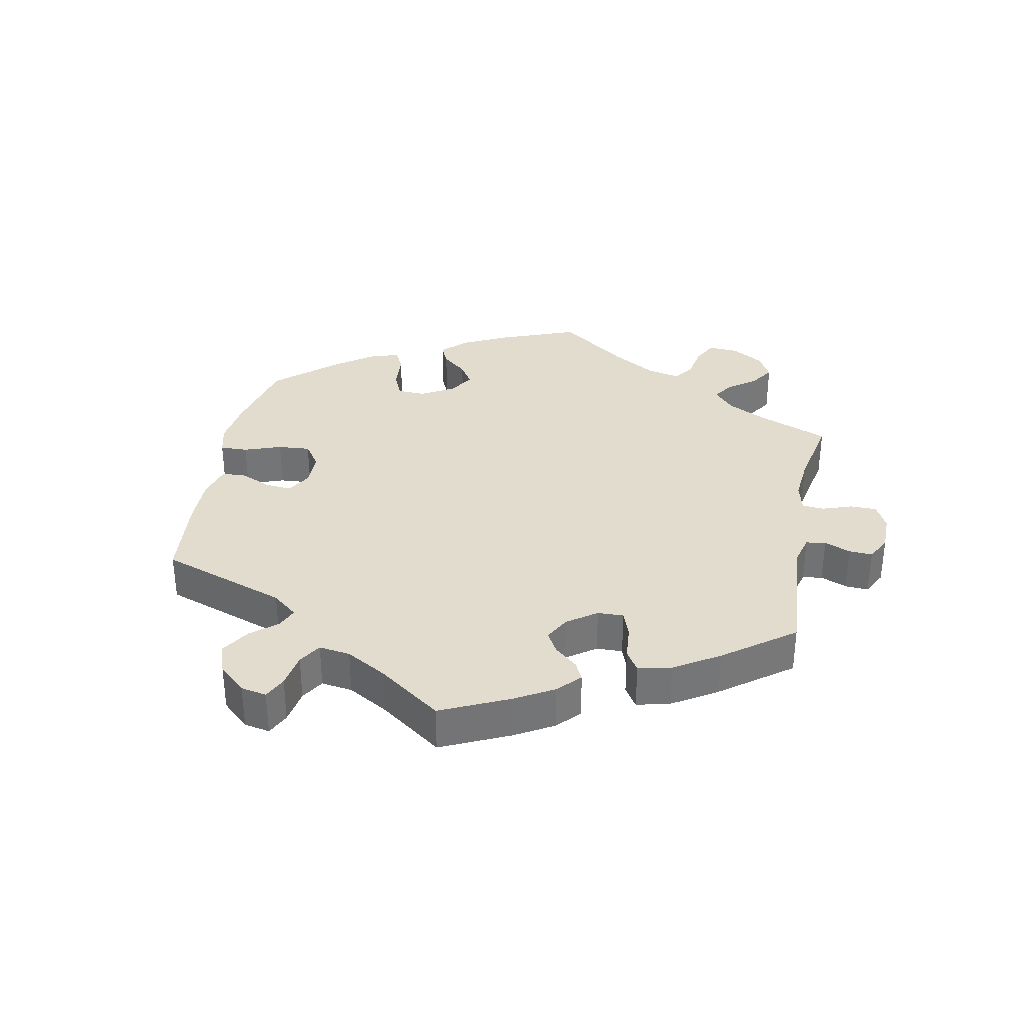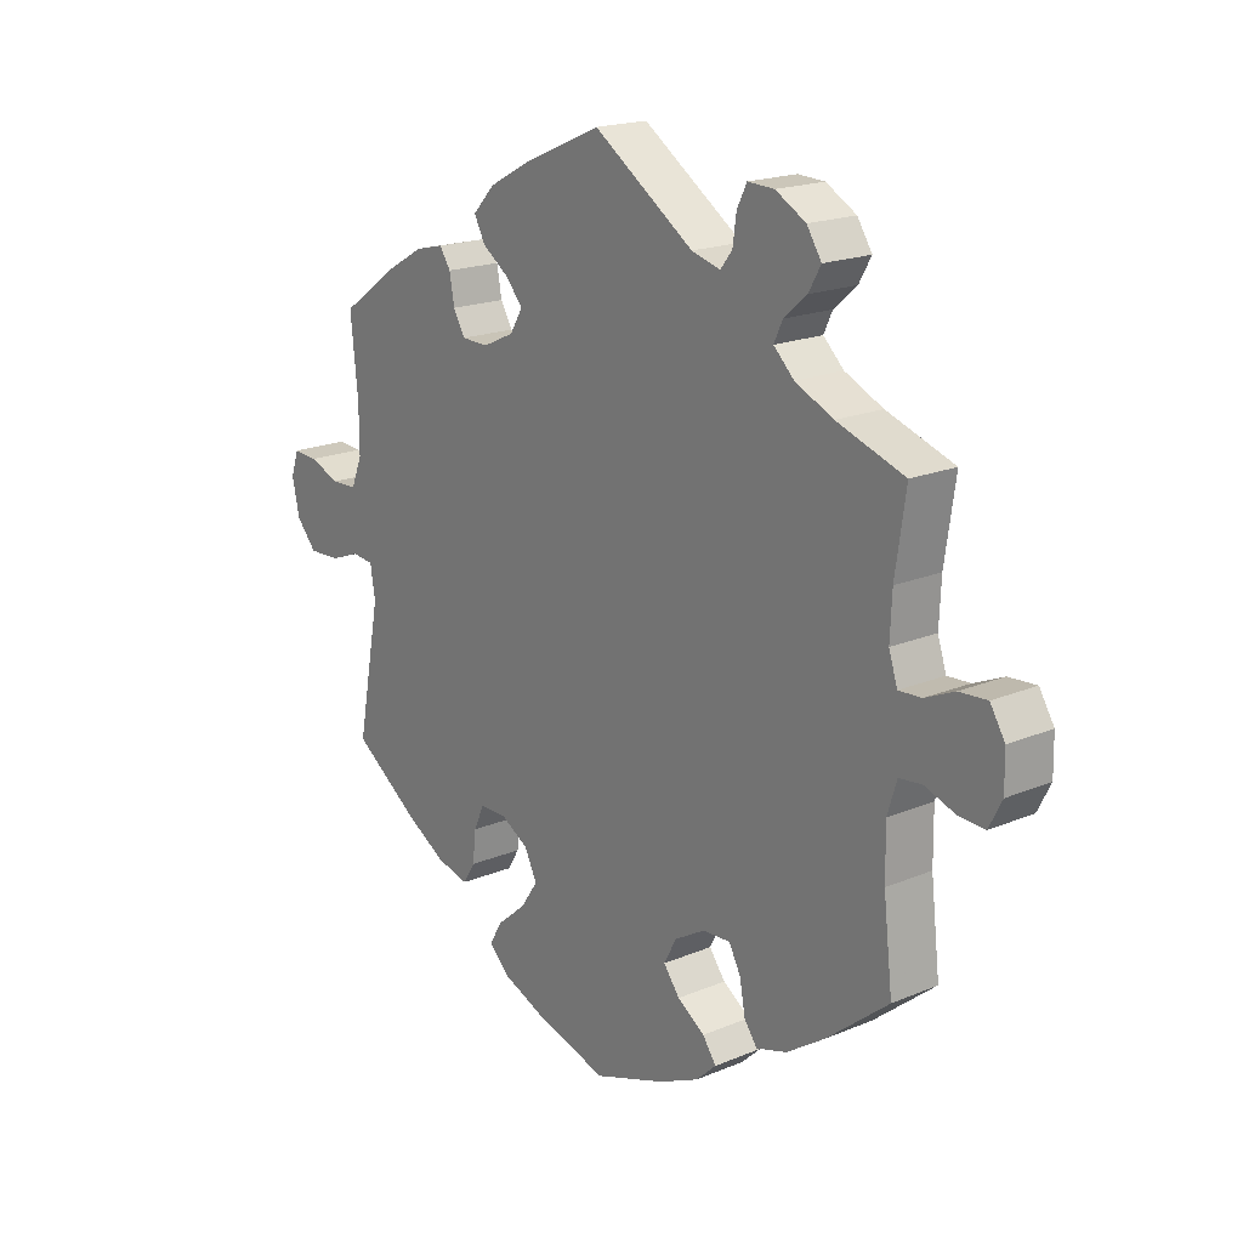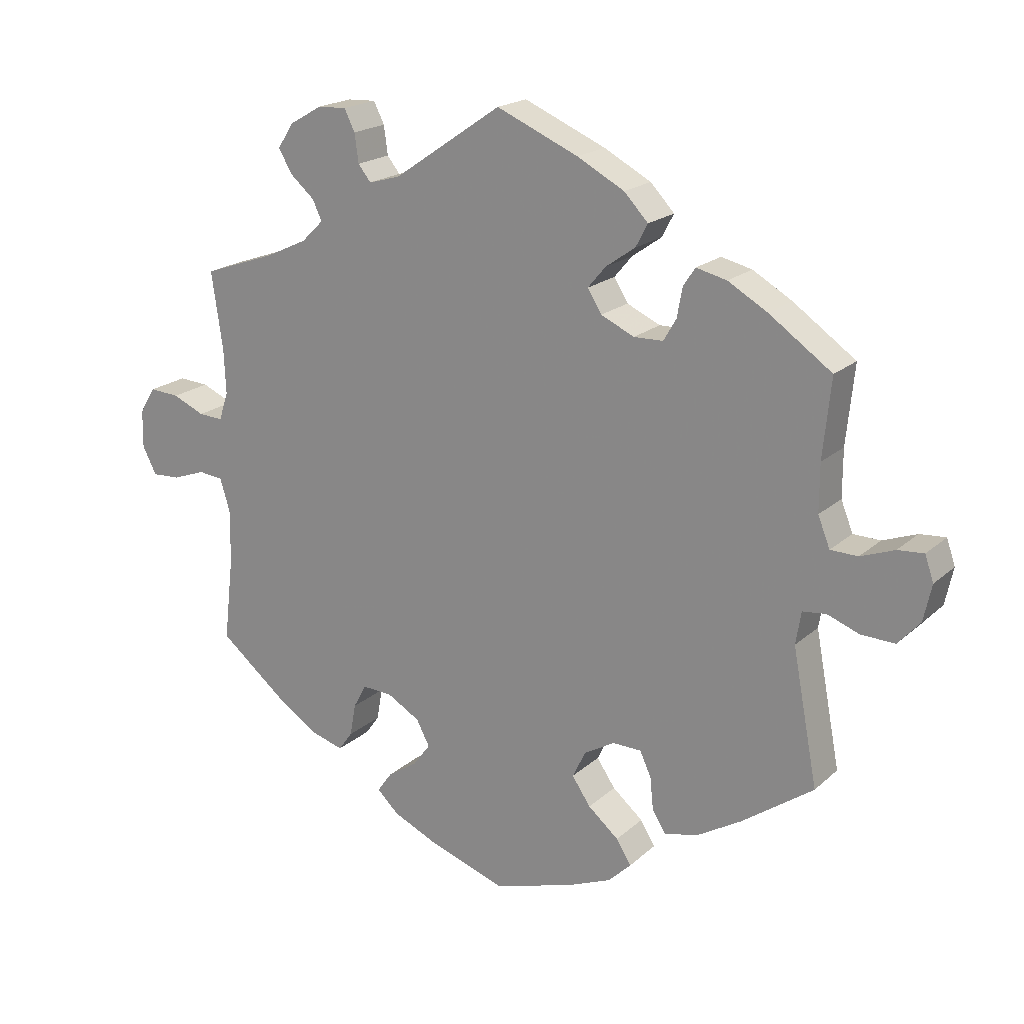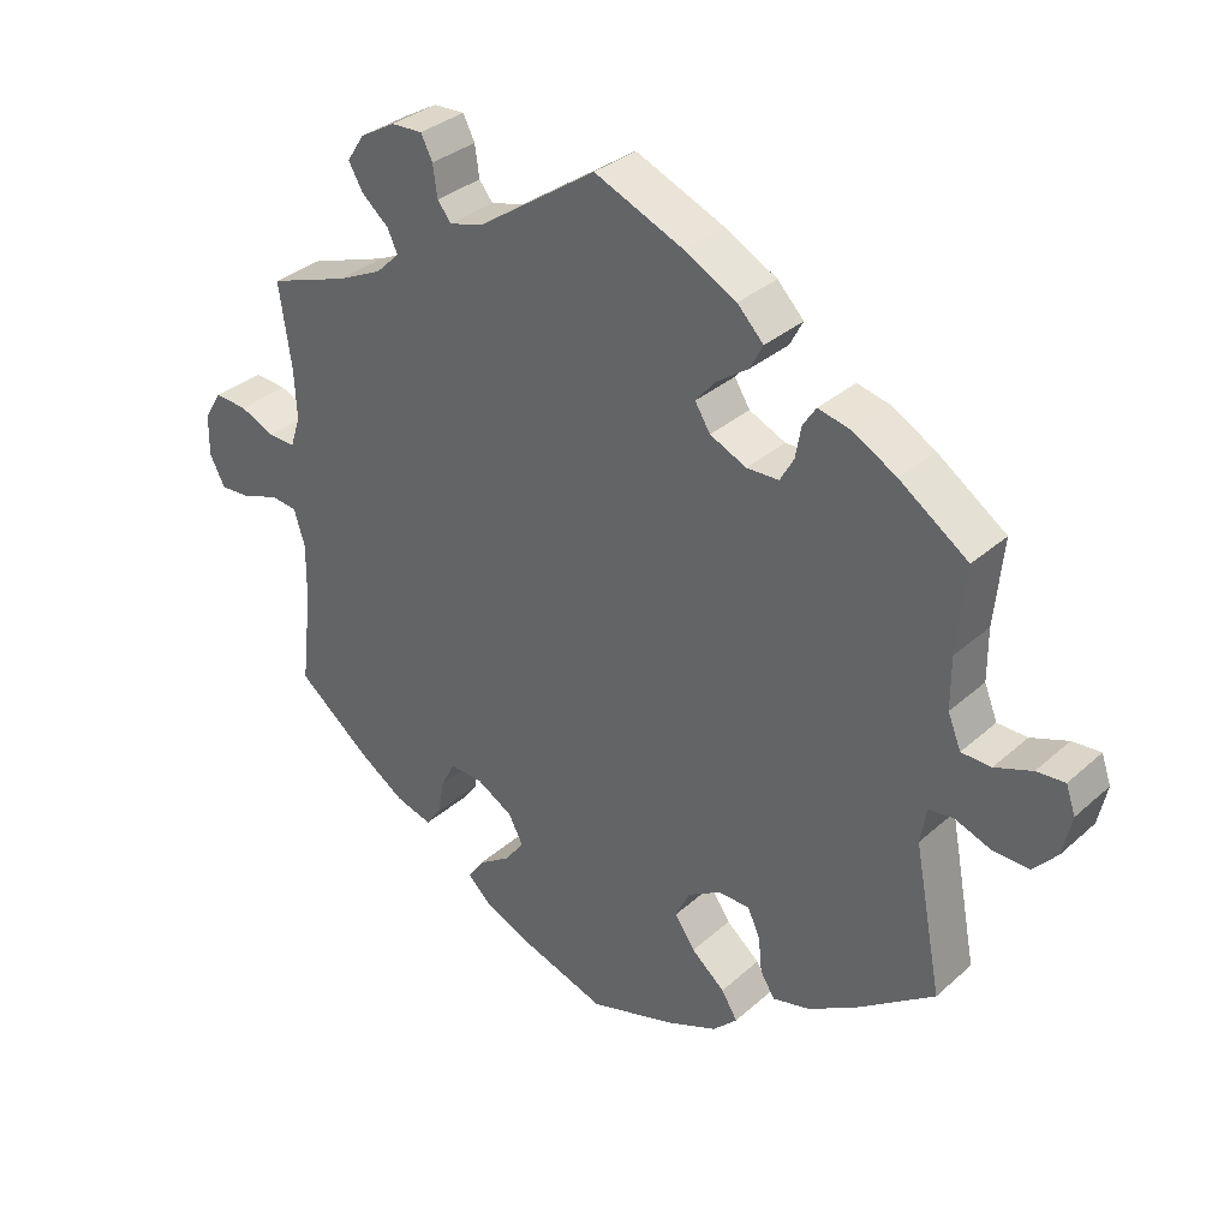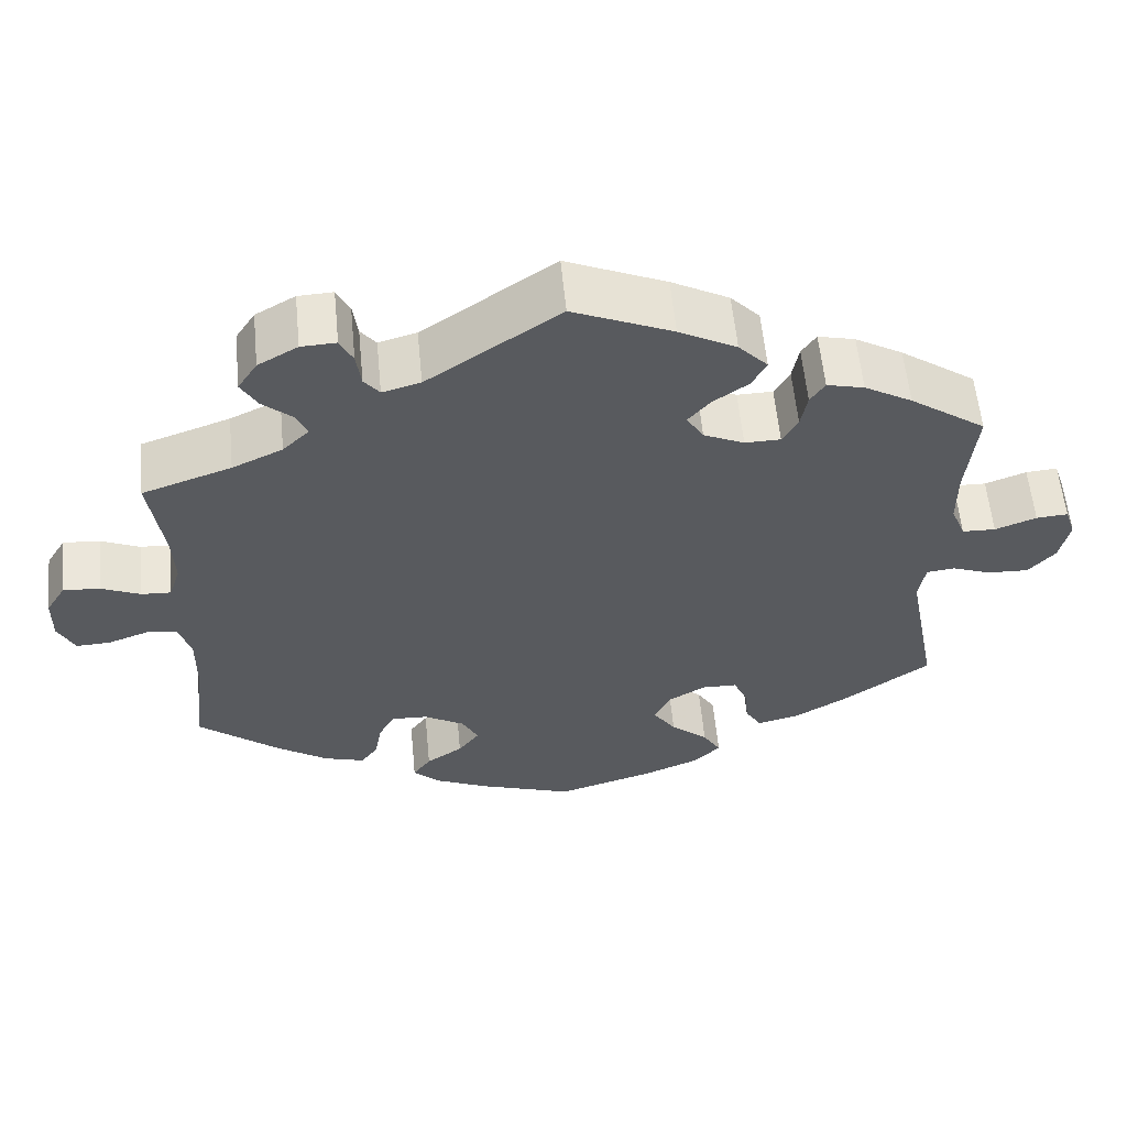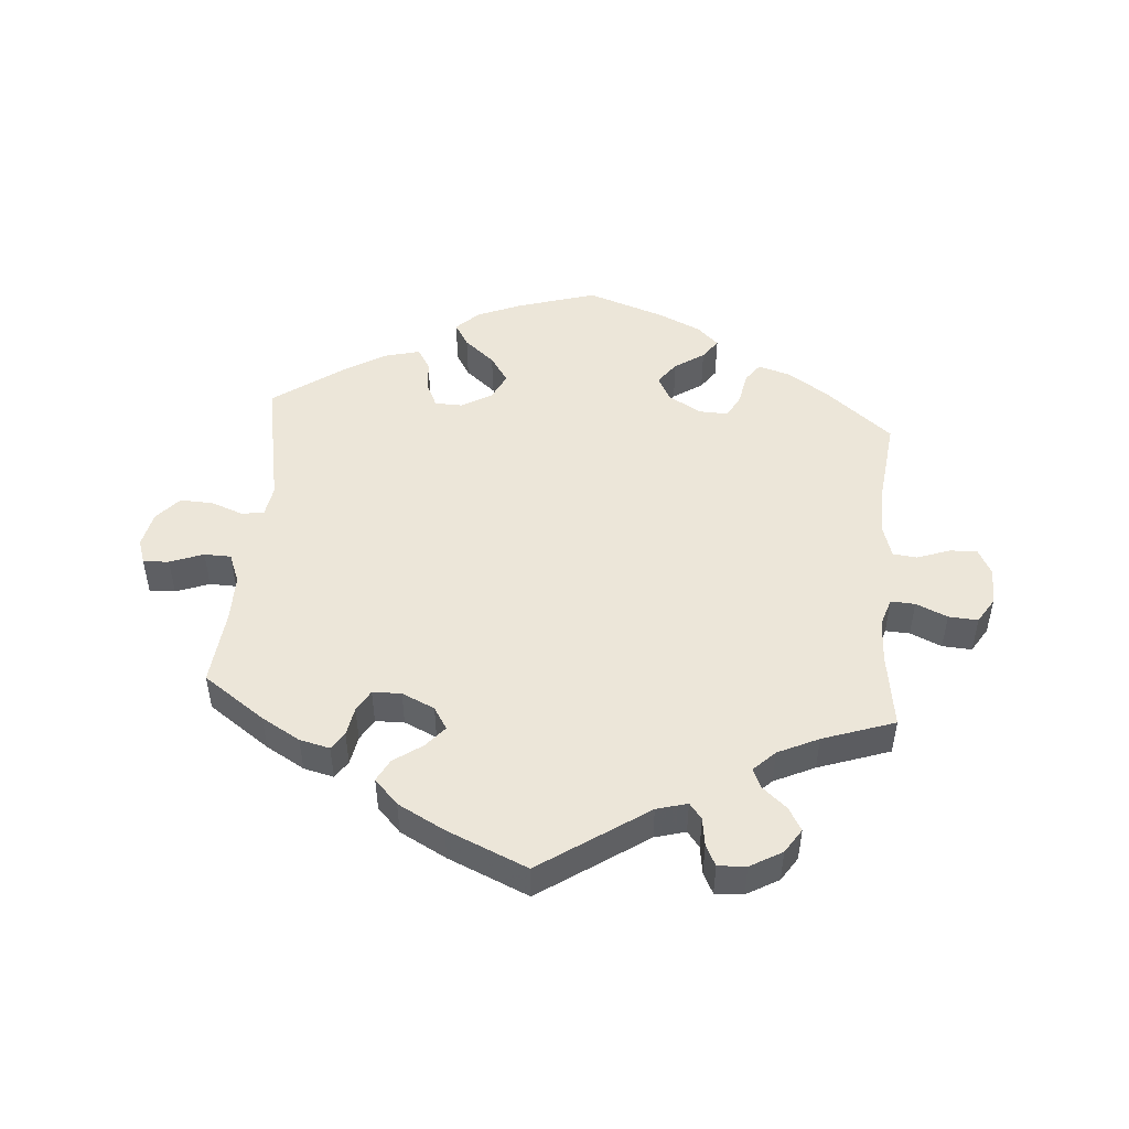
<metadata>
{"format":"obj","ext":"obj","renderer":"f3d","projection":"perspective","resolution":1024,"background":"white","views":[{"elev":34.1,"azim":-48.9,"up":"+Y"},{"elev":18.7,"azim":51.3,"up":"+Z"},{"elev":19.5,"azim":-147.6,"up":"+Z"},{"elev":33.2,"azim":-140.3,"up":"+Z"},{"elev":58.2,"azim":174.5,"up":"+Z"},{"elev":49.1,"azim":4.6,"up":"+Y"}]}
</metadata>
<code>
v -0.406 0.07 0.355
v -0.347 0.07 0.389
v -0.301 0.07 0.4
v -0.283 0.07 0.373
v -0.275 0.07 0.329
v -0.256 0.07 0.296
v -0.212 0.07 0.295
v -0.162 0.07 0.318
v -0.141 0.07 0.352
v -0.168 0.07 0.384
v -0.212 0.07 0.415
v -0.23 0.07 0.449
v -0.194 0.07 0.487
v -0.123 0.07 0.525
v 0 0.07 0.578
v 0.163 0.07 0.467
v 0.21 0.07 0.454
v 0.229 0.07 0.478
v 0.235 0.07 0.521
v 0.251 0.07 0.553
v 0.294 0.07 0.551
v 0.343 0.07 0.523
v 0.367 0.07 0.486
v 0.347 0.07 0.451
v 0.31 0.07 0.419
v 0.296 0.07 0.389
v 0.329 0.07 0.357
v 0.391 0.07 0.328
v 0.501 0.07 0.29
v 0.484 0.07 0.174
v 0.481 0.07 0.107
v 0.495 0.07 0.064
v 0.532 0.07 0.066
v 0.58 0.07 0.087
v 0.625 0.07 0.09
v 0.649 0.07 0.051
v 0.65 0.07 -0.006
v 0.629 0.07 -0.047
v 0.587 0.07 -0.045
v 0.537 0.07 -0.027
v 0.5 0.07 -0.031
v 0.485 0.07 -0.08
v 0.486 0.07 -0.159
v 0.501 0.07 -0.288
v 0.401 0.07 -0.369
v 0.338 0.07 -0.411
v 0.288 0.07 -0.426
v 0.267 0.07 -0.397
v 0.258 0.07 -0.348
v 0.239 0.07 -0.312
v 0.194 0.07 -0.314
v 0.144 0.07 -0.343
v 0.124 0.07 -0.381
v 0.15 0.07 -0.416
v 0.195 0.07 -0.446
v 0.217 0.07 -0.477
v 0.184 0.07 -0.508
v 0.118 0.07 -0.538
v 0.001 0.07 -0.578
v -0.119 0.07 -0.542
v -0.187 0.07 -0.514
v -0.221 0.07 -0.481
v -0.199 0.07 -0.445
v -0.153 0.07 -0.406
v -0.125 0.07 -0.365
v -0.145 0.07 -0.324
v -0.191 0.07 -0.297
v -0.234 0.07 -0.298
v -0.251 0.07 -0.335
v -0.256 0.07 -0.384
v -0.276 0.07 -0.416
v -0.328 0.07 -0.403
v -0.394 0.07 -0.364
v -0.501 0.07 -0.288
v -0.463 0.07 -0.087
v -0.471 0.07 -0.038
v -0.506 0.07 -0.034
v -0.554 0.07 -0.052
v -0.605 0.07 -0.054
v -0.638 0.07 -0.017
v -0.65 0.07 0.038
v -0.637 0.07 0.076
v -0.598 0.07 0.073
v -0.547 0.07 0.054
v -0.506 0.07 0.055
v -0.488 0.07 0.1
v -0.488 0.07 0.171
v -0.5 0.07 0.289
v -0.406 0 0.355
v -0.347 0 0.389
v -0.301 0 0.4
v -0.283 0 0.373
v -0.275 0 0.329
v -0.256 0 0.296
v -0.212 0 0.295
v -0.162 0 0.318
v -0.141 0 0.352
v -0.168 0 0.384
v -0.212 0 0.415
v -0.23 0 0.449
v -0.194 0 0.487
v -0.123 0 0.525
v 0 0 0.578
v 0.163 0 0.467
v 0.21 0 0.454
v 0.229 0 0.478
v 0.235 0 0.521
v 0.251 0 0.553
v 0.294 0 0.551
v 0.343 0 0.523
v 0.367 0 0.486
v 0.347 0 0.451
v 0.31 0 0.419
v 0.296 0 0.389
v 0.329 0 0.357
v 0.391 0 0.328
v 0.501 0 0.29
v 0.484 0 0.174
v 0.481 0 0.107
v 0.495 0 0.064
v 0.532 0 0.066
v 0.58 0 0.087
v 0.625 0 0.09
v 0.649 0 0.051
v 0.65 0 -0.006
v 0.629 0 -0.047
v 0.587 0 -0.045
v 0.537 0 -0.027
v 0.5 0 -0.031
v 0.485 0 -0.08
v 0.486 0 -0.159
v 0.501 0 -0.288
v 0.401 0 -0.369
v 0.338 0 -0.411
v 0.288 0 -0.426
v 0.267 0 -0.397
v 0.258 0 -0.348
v 0.239 0 -0.312
v 0.194 0 -0.314
v 0.144 0 -0.343
v 0.124 0 -0.381
v 0.15 0 -0.416
v 0.195 0 -0.446
v 0.217 0 -0.477
v 0.184 0 -0.508
v 0.118 0 -0.538
v 0.001 0 -0.578
v -0.119 0 -0.542
v -0.187 0 -0.514
v -0.221 0 -0.481
v -0.199 0 -0.445
v -0.153 0 -0.406
v -0.125 0 -0.365
v -0.145 0 -0.324
v -0.191 0 -0.297
v -0.234 0 -0.298
v -0.251 0 -0.335
v -0.256 0 -0.384
v -0.276 0 -0.416
v -0.328 0 -0.403
v -0.394 0 -0.364
v -0.501 0 -0.288
v -0.463 0 -0.087
v -0.471 0 -0.038
v -0.506 0 -0.034
v -0.554 0 -0.052
v -0.605 0 -0.054
v -0.638 0 -0.017
v -0.65 0 0.038
v -0.637 0 0.076
v -0.598 0 0.073
v -0.547 0 0.054
v -0.506 0 0.055
v -0.488 0 0.1
v -0.488 0 0.171
v -0.5 0 0.289
f 87 88 1 2
f 86 87 2 3
f 85 86 3 4
f 81 82 83 84
f 81 84 85
f 80 81 85
f 77 78 79 80
f 76 77 80 85
f 72 73 74 75
f 72 75 76
f 69 70 71 72
f 68 69 72 76
f 67 68 76 85
f 61 62 63 64
f 61 64 65
f 60 61 65
f 59 60 65
f 58 59 65 66
f 54 55 56 57
f 53 54 57 58
f 46 47 48 49
f 46 49 50
f 43 44 45 46
f 42 43 46 50
f 41 42 50 51
f 37 38 39 40
f 37 40 41
f 36 37 41
f 33 34 35 36
f 32 33 36 41
f 31 32 41 51
f 28 29 30
f 27 28 30 31
f 26 27 31 51
f 22 23 24 25
f 22 25 26
f 21 22 26
f 18 19 20 21
f 17 18 21 26
f 16 17 26 51
f 10 11 12 13
f 9 10 13 14
f 67 85 4 5
f 66 67 5 6
f 53 58 66 6
f 52 53 6 7
f 51 52 7 8
f 16 51 8 9
f 9 14 15 16
f 90 89 176 175
f 91 90 175 174
f 92 91 174 173
f 172 171 170 169
f 173 172 169
f 173 169 168
f 168 167 166 165
f 173 168 165 164
f 163 162 161 160
f 164 163 160
f 160 159 158 157
f 164 160 157 156
f 173 164 156 155
f 152 151 150 149
f 153 152 149
f 153 149 148
f 153 148 147
f 154 153 147 146
f 145 144 143 142
f 146 145 142 141
f 137 136 135 134
f 138 137 134
f 134 133 132 131
f 138 134 131 130
f 139 138 130 129
f 128 127 126 125
f 129 128 125
f 129 125 124
f 124 123 122 121
f 129 124 121 120
f 139 129 120 119
f 118 117 116
f 119 118 116 115
f 139 119 115 114
f 113 112 111 110
f 114 113 110
f 114 110 109
f 109 108 107 106
f 114 109 106 105
f 139 114 105 104
f 101 100 99 98
f 102 101 98 97
f 93 92 173 155
f 94 93 155 154
f 94 154 146 141
f 95 94 141 140
f 96 95 140 139
f 97 96 139 104
f 104 103 102 97
f 1 89 90 2
f 2 90 91 3
f 3 91 92 4
f 4 92 93 5
f 5 93 94 6
f 6 94 95 7
f 7 95 96 8
f 8 96 97 9
f 9 97 98 10
f 10 98 99 11
f 11 99 100 12
f 12 100 101 13
f 13 101 102 14
f 14 102 103 15
f 15 103 104 16
f 16 104 105 17
f 17 105 106 18
f 18 106 107 19
f 19 107 108 20
f 20 108 109 21
f 21 109 110 22
f 22 110 111 23
f 23 111 112 24
f 24 112 113 25
f 25 113 114 26
f 26 114 115 27
f 27 115 116 28
f 28 116 117 29
f 29 117 118 30
f 30 118 119 31
f 31 119 120 32
f 32 120 121 33
f 33 121 122 34
f 34 122 123 35
f 35 123 124 36
f 36 124 125 37
f 37 125 126 38
f 38 126 127 39
f 39 127 128 40
f 40 128 129 41
f 41 129 130 42
f 42 130 131 43
f 43 131 132 44
f 44 132 133 45
f 45 133 134 46
f 46 134 135 47
f 47 135 136 48
f 48 136 137 49
f 49 137 138 50
f 50 138 139 51
f 51 139 140 52
f 52 140 141 53
f 53 141 142 54
f 54 142 143 55
f 55 143 144 56
f 56 144 145 57
f 57 145 146 58
f 58 146 147 59
f 59 147 148 60
f 60 148 149 61
f 61 149 150 62
f 62 150 151 63
f 63 151 152 64
f 64 152 153 65
f 65 153 154 66
f 66 154 155 67
f 67 155 156 68
f 68 156 157 69
f 69 157 158 70
f 70 158 159 71
f 71 159 160 72
f 72 160 161 73
f 73 161 162 74
f 74 162 163 75
f 75 163 164 76
f 76 164 165 77
f 77 165 166 78
f 78 166 167 79
f 79 167 168 80
f 80 168 169 81
f 81 169 170 82
f 82 170 171 83
f 83 171 172 84
f 84 172 173 85
f 85 173 174 86
f 86 174 175 87
f 87 175 176 88
f 88 176 89 1

</code>
